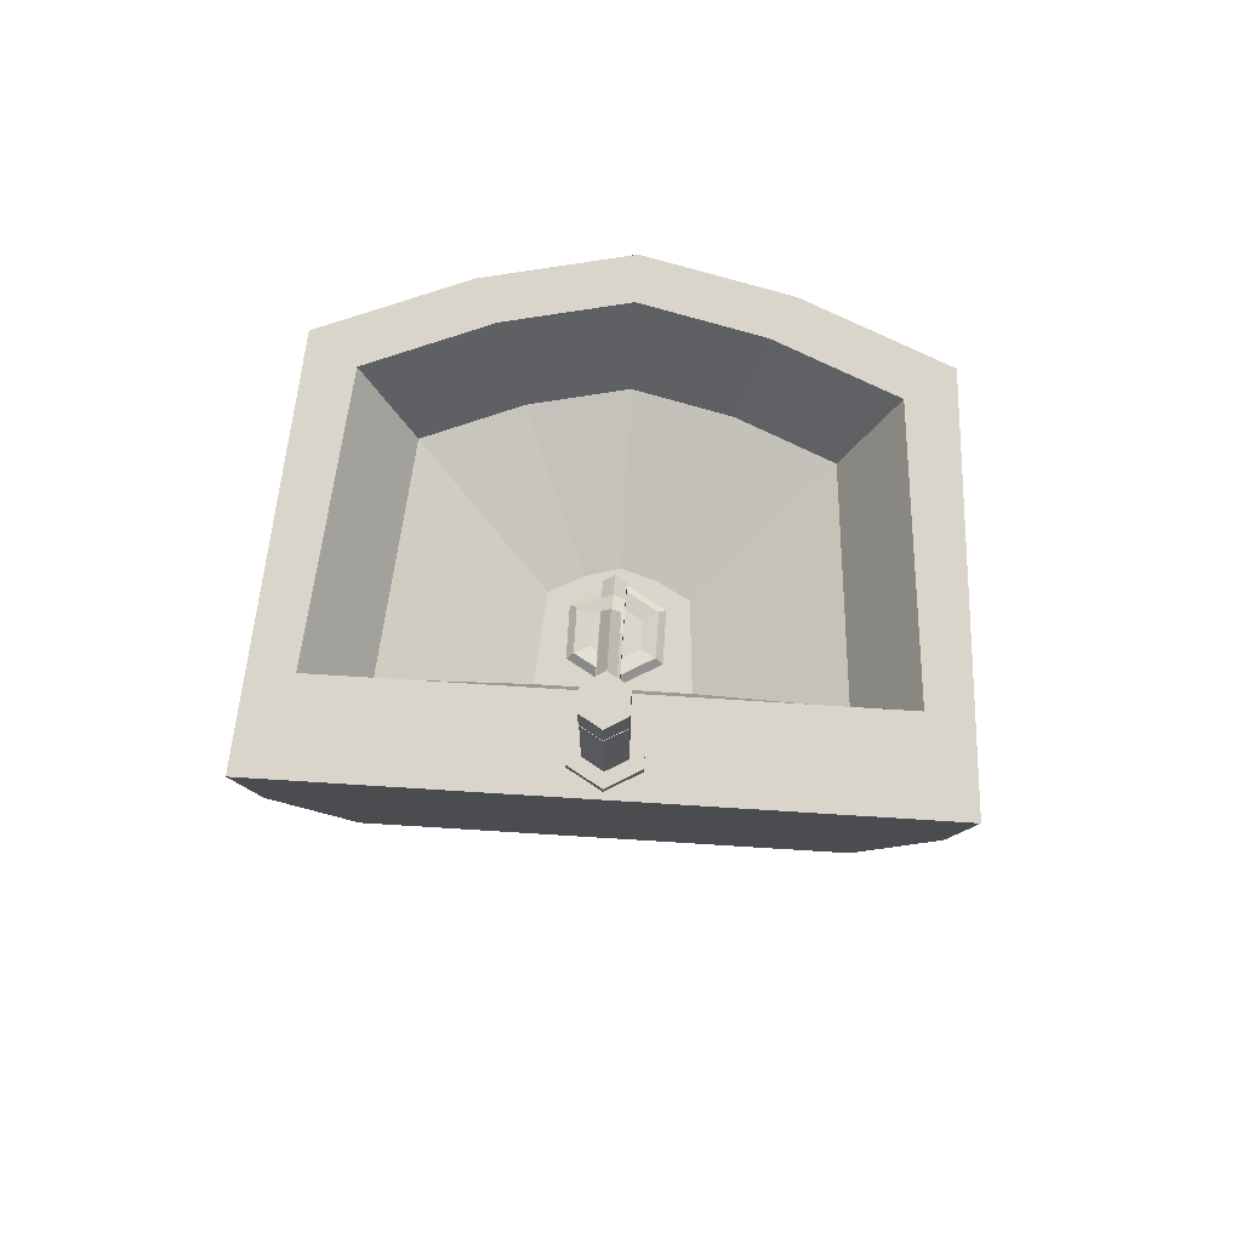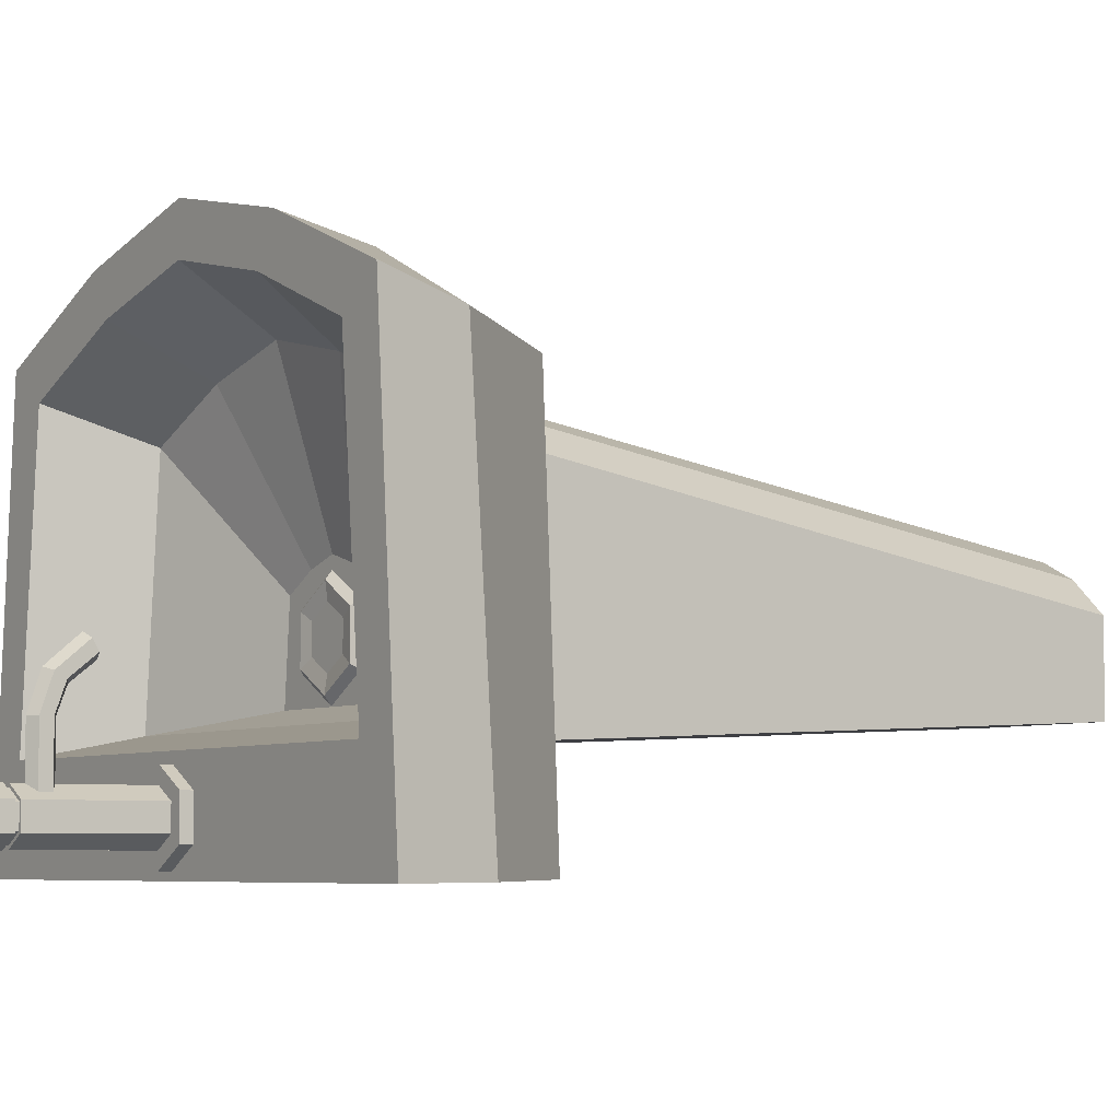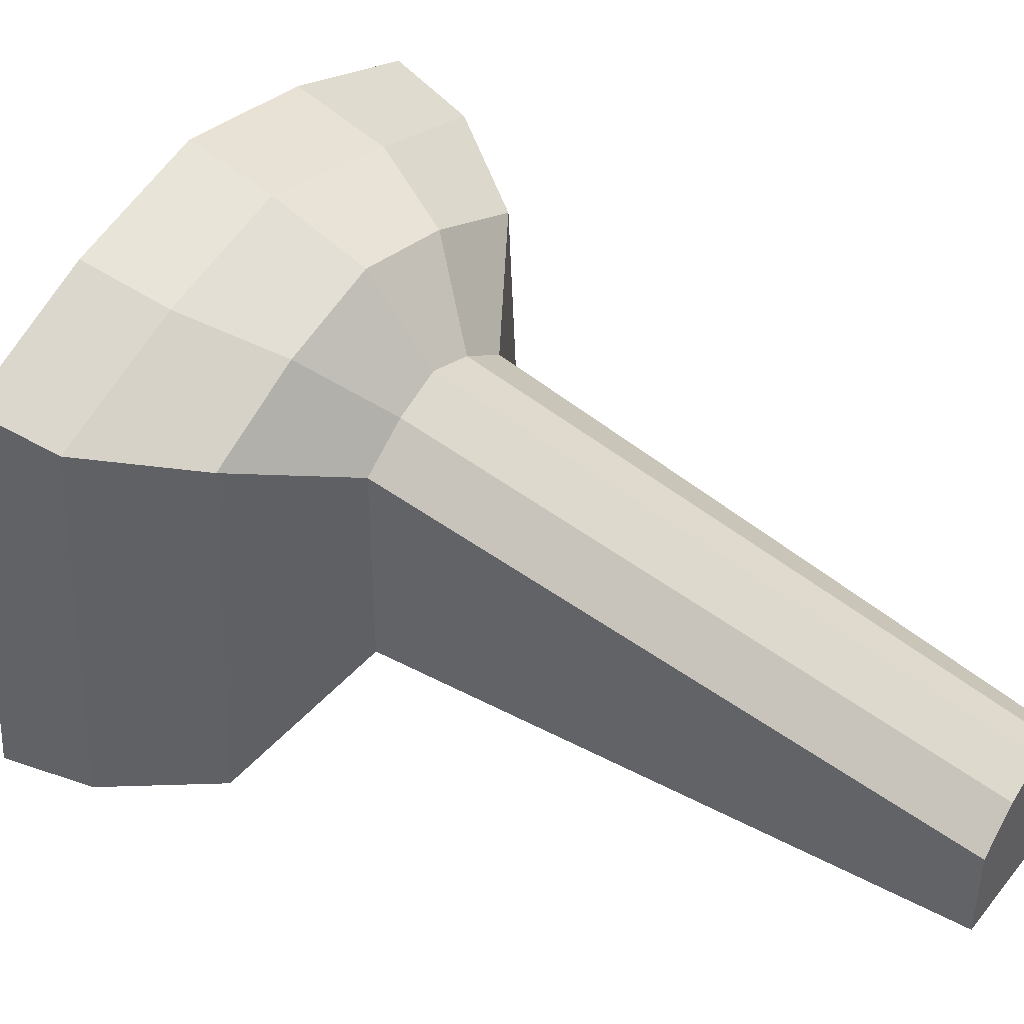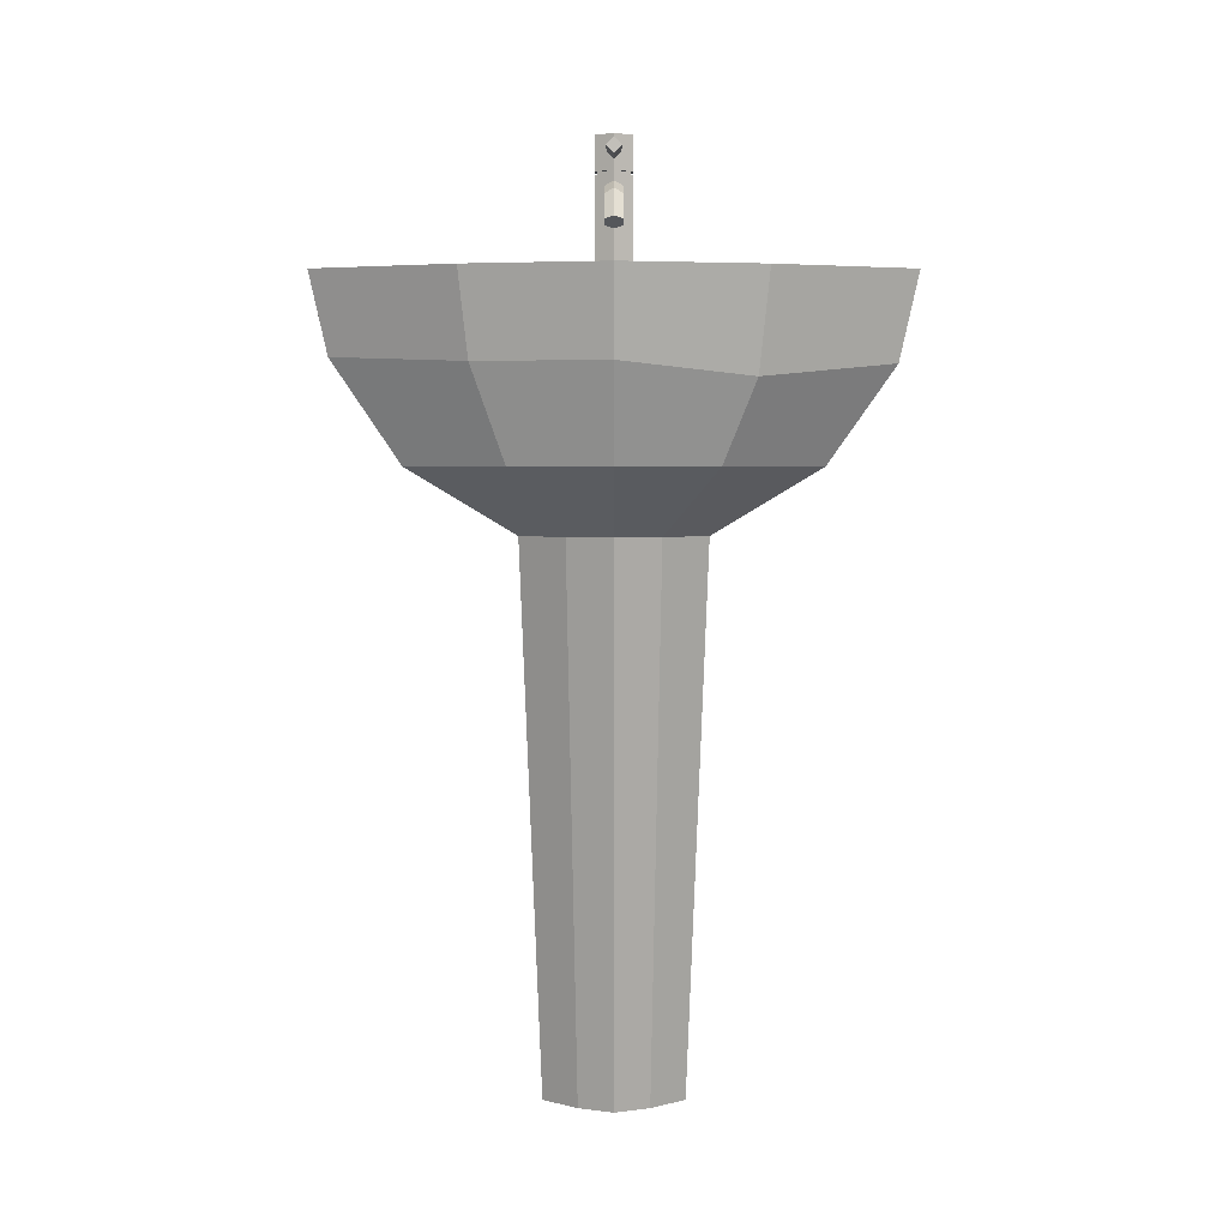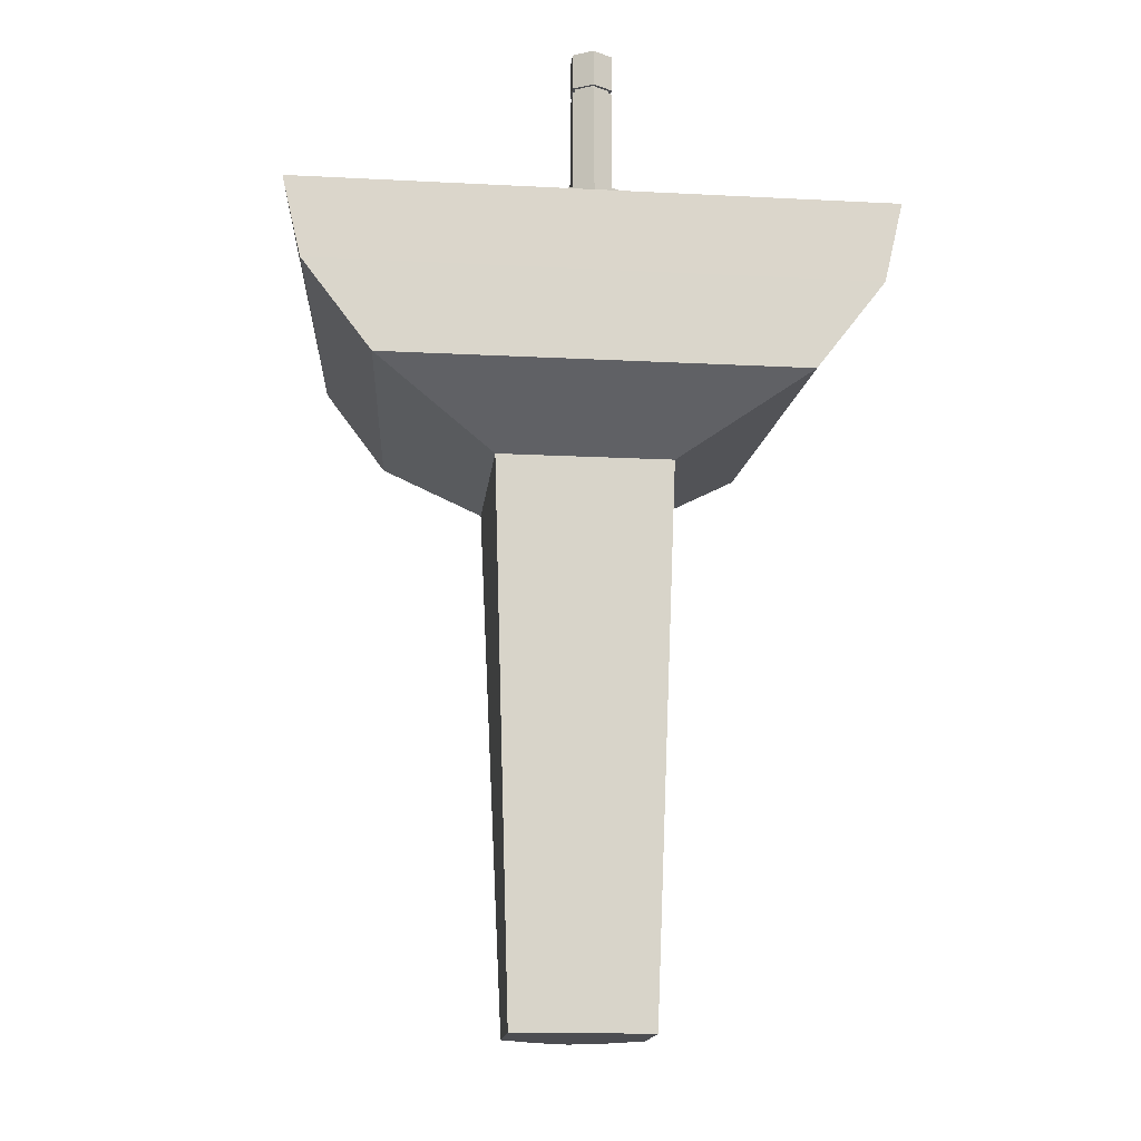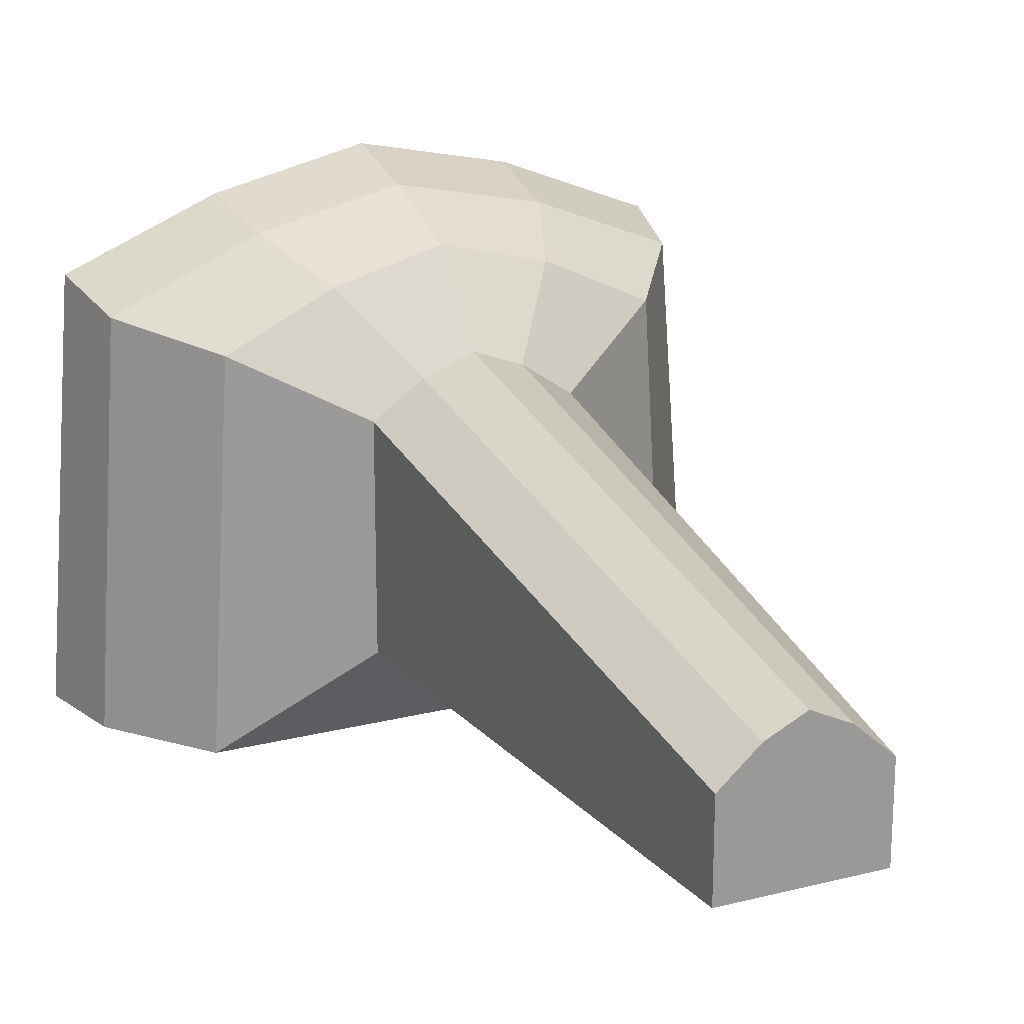
<metadata>
{"format":"obj","ext":"obj","renderer":"f3d","projection":"perspective","resolution":1024,"background":"white","views":[{"elev":74.6,"azim":-176.4,"up":"+Y"},{"elev":-5.4,"azim":-123.5,"up":"+Z"},{"elev":45.3,"azim":-54.4,"up":"+Z"},{"elev":3.5,"azim":-0.0,"up":"+Y"},{"elev":-16.2,"azim":173.9,"up":"+Y"},{"elev":20.7,"azim":-24.6,"up":"+Z"}]}
</metadata>
<code>
v -9.008 -61.44 -14.27
v -9.008 -61.44 -3.269
v -11.42 9.83 -17.77
v -11.42 9.83 8.491
v 11.42 9.83 -17.77
v 11.42 9.83 8.491
v 9.008 -61.44 -14.27
v 9.008 -61.44 -3.269
v 0 9.83 14.68
v 0 -61.44 2.923
v 5.709 9.83 12.5
v 4.504 -61.44 0.7394
v -5.709 9.83 12.5
v -4.504 -61.44 0.7394
v -36.39 29.98 -30.26
v -33.03 30.75 16.78
v -16.39 29.98 24.4
v 0 29.98 28.07
v 16.27 28.25 24.7
v 32.78 29.98 17.66
v 36.39 29.98 -30.26
v -38.88 40.71 -30.34
v -35.03 40.71 19.22
v -17.51 40.71 26.41
v 0 40.71 30.34
v 17.51 40.71 26.41
v 35.03 40.71 19.22
v 38.88 40.71 -30.34
v -32.7 40.71 -18.92
v -29.46 40.71 15.37
v -14.73 40.71 21.43
v 0 40.71 24.72
v 14.73 40.71 21.43
v 29.46 40.71 15.37
v 32.7 40.71 -18.92
v -25.77 30.8 -16.62
v -23.22 30.8 11.06
v -11.61 30.8 15.83
v 0 30.8 18.43
v 11.61 30.8 15.83
v 23.22 30.8 11.06
v 25.77 30.8 -16.62
v -8.817 24.84 -14.66
v -7.943 24.84 -4.022
v -3.971 24.84 -1.902
v 0 24.84 -0.7477
v 3.971 24.84 -1.902
v 7.943 24.84 -4.022
v 8.817 24.84 -14.66
v 0 18.12 24.22
v -12.32 18.12 20.97
v -24.65 18.12 15.02
v -27.36 18.12 -30.12
v 27.36 18.12 -30.12
v 24.65 18.12 15.02
v 12.32 18.12 20.97
v 5.381 24.84 -5.287
v 5.381 24.84 -11.5
v 1e-06 24.84 -14.61
v -5.381 24.84 -11.5
v -5.381 24.84 -5.287
v 0 24.84 -2.18
v 4.556 25.58 -5.763
v 4.556 25.58 -11.02
v 1e-06 25.58 -13.65
v -4.556 25.58 -11.02
v -4.556 25.58 -5.763
v 0 25.58 -3.133
v 2.843 25.3 -6.753
v 2.843 25.3 -10.03
v 0 25.3 -8.394
v 1e-06 25.3 -11.68
v -2.843 25.3 -10.03
v -2.843 25.3 -6.753
v 0 25.3 -5.111
v 2.46 42.07 -23.39
v 2.46 42.07 -26.23
v 0 42.07 -27.65
v -2.46 42.07 -26.23
v -2.46 42.07 -23.39
v 0 42.07 -21.97
v 2.46 56.13 -23.39
v 2.46 56.13 -26.23
v 0 56.13 -27.65
v -2.46 56.13 -26.23
v -2.46 56.13 -23.39
v 0 56.13 -21.97
v 4.057 42.07 -22.47
v 4.057 42.07 -27.16
v 0 42.07 -29.5
v -4.057 42.07 -27.16
v -4.057 42.07 -22.47
v 0 42.07 -20.13
v 4.057 40.58 -22.47
v 4.057 40.58 -27.16
v 0 40.58 -29.5
v -4.057 40.58 -27.16
v -4.057 40.58 -22.47
v 0 40.58 -20.13
v 2.46 56.13 -23.39
v 2.46 56.13 -26.23
v 0 56.13 -27.65
v -2.46 56.13 -26.23
v -2.46 56.13 -23.39
v 0 56.13 -21.97
v 2.147 56.13 -23.57
v 2.147 56.13 -26.05
v 0 56.13 -27.29
v -2.147 56.13 -26.05
v -2.147 56.13 -23.57
v 0 56.13 -22.33
v 2.147 56.67 -23.57
v 2.147 56.67 -26.05
v 0 56.67 -27.29
v -2.147 56.67 -26.05
v -2.147 56.67 -23.57
v 0 56.67 -22.33
v 2.511 56.67 -23.36
v 2.511 56.67 -26.26
v 0 56.67 -27.71
v -2.511 56.67 -26.26
v -2.511 56.67 -23.36
v 0 56.67 -21.91
v 2.511 61.44 -23.36
v 2.511 61.44 -26.26
v 0 61.44 -24.81
v 0 61.44 -27.71
v -2.511 61.44 -26.26
v -2.511 61.44 -23.36
v 0 61.44 -21.91
v 0 48.12 -11.2
v 0 50.85 -13.35
v 0 51.91 -16.16
v -1.214 48.47 -10.59
v -1.214 51.46 -13
v -1.214 52.61 -16.16
v -1.214 49.17 -9.378
v -1.214 52.67 -12.29
v -1.214 54.01 -16.16
v 0 49.53 -8.771
v 0 53.28 -11.94
v 0 54.71 -16.16
v 1.214 49.17 -9.378
v 1.214 52.67 -12.29
v 1.214 54.01 -16.16
v 1.214 48.47 -10.59
v 1.214 51.46 -13
v 1.214 52.61 -16.16
v 0 51.91 -23.32
v -1.214 52.61 -23.32
v -1.214 54.01 -23.32
v 0 54.71 -23.32
v 1.214 54.01 -23.32
v 1.214 52.61 -23.32
v 0 48.82 -9.986
v 0 58.12 -22.68
v 0 58.12 -15.38
v -1.01 59.13 -22.68
v -1.01 59.13 -15.38
v 0 60.14 -22.68
v 0 60.14 -15.38
v 1.01 59.13 -22.68
v 1.01 59.13 -15.38
f 1 2 4 3
f 43 44 49
f 44 45 49
f 45 46 49
f 46 47 49
f 47 48 49
f 5 6 8 7
f 1 7 2
f 7 8 2
f 2 8 14
f 8 12 14
f 14 12 10
f 2 14 13 4
f 1 3 5 7
f 9 10 12 11
f 11 12 8 6
f 13 14 10 9
f 3 4 52 53
f 4 13 51 52
f 9 11 56 50
f 11 6 55 56
f 6 5 54 55
f 53 54 5 3
f 13 9 50 51
f 15 16 23 22
f 16 17 24 23
f 18 19 26 25
f 19 20 27 26
f 20 21 28 27
f 28 21 15 22
f 17 18 25 24
f 22 23 30 29
f 23 24 31 30
f 25 26 33 32
f 26 27 34 33
f 27 28 35 34
f 35 28 22 29
f 24 25 32 31
f 29 30 37 36
f 30 31 38 37
f 32 33 40 39
f 33 34 41 40
f 34 35 42 41
f 42 35 29 36
f 31 32 39 38
f 36 37 44 43
f 37 38 45 44
f 39 40 47 46
f 40 41 48 47
f 41 42 49 48
f 43 49 42 36
f 38 39 46 45
f 51 50 18 17
f 52 51 17 16
f 53 52 16 15
f 15 21 54 53
f 55 54 21 20
f 56 55 20 19
f 50 56 19 18
f 57 58 64 63
f 58 59 65 64
f 59 60 66 65
f 60 61 67 66
f 61 62 68 67
f 62 57 63 68
f 69 70 71
f 70 72 71
f 72 73 71
f 73 74 71
f 74 75 71
f 75 69 71
f 64 70 69 63
f 65 72 70 64
f 66 73 72 65
f 67 74 73 66
f 68 75 74 67
f 63 69 75 68
f 76 77 83 82
f 77 78 84 83
f 78 79 85 84
f 79 80 86 85
f 80 81 87 86
f 81 76 82 87
f 124 125 126
f 125 127 126
f 127 128 126
f 128 129 126
f 129 130 126
f 130 124 126
f 77 76 88 89
f 78 77 89 90
f 79 78 90 91
f 80 79 91 92
f 81 80 92 93
f 76 81 93 88
f 89 88 94 95
f 90 89 95 96
f 91 90 96 97
f 92 91 97 98
f 93 92 98 99
f 88 93 99 94
f 82 83 101 100
f 83 84 102 101
f 84 85 103 102
f 85 86 104 103
f 86 87 105 104
f 87 82 100 105
f 100 101 107 106
f 101 102 108 107
f 102 103 109 108
f 103 104 110 109
f 104 105 111 110
f 105 100 106 111
f 106 107 113 112
f 107 108 114 113
f 108 109 115 114
f 109 110 116 115
f 110 111 117 116
f 111 106 112 117
f 112 113 119 118
f 113 114 120 119
f 114 115 121 120
f 115 116 122 121
f 116 117 123 122
f 117 112 118 123
f 118 119 125 124
f 119 120 127 125
f 120 121 128 127
f 121 122 129 128
f 122 123 130 129
f 123 118 124 130
f 132 131 134 135
f 133 132 135 136
f 135 134 137 138
f 136 135 138 139
f 138 137 140 141
f 139 138 141 142
f 141 140 143 144
f 142 141 144 145
f 144 143 146 147
f 145 144 147 148
f 147 146 131 132
f 148 147 132 133
f 133 136 150 149
f 136 139 151 150
f 139 142 152 151
f 142 145 153 152
f 145 148 154 153
f 148 133 149 154
f 134 131 155
f 137 134 155
f 140 137 155
f 143 140 155
f 146 143 155
f 131 146 155
f 156 157 159 158
f 158 159 161 160
f 160 161 163 162
f 162 163 157 156
f 157 163 161 159

</code>
